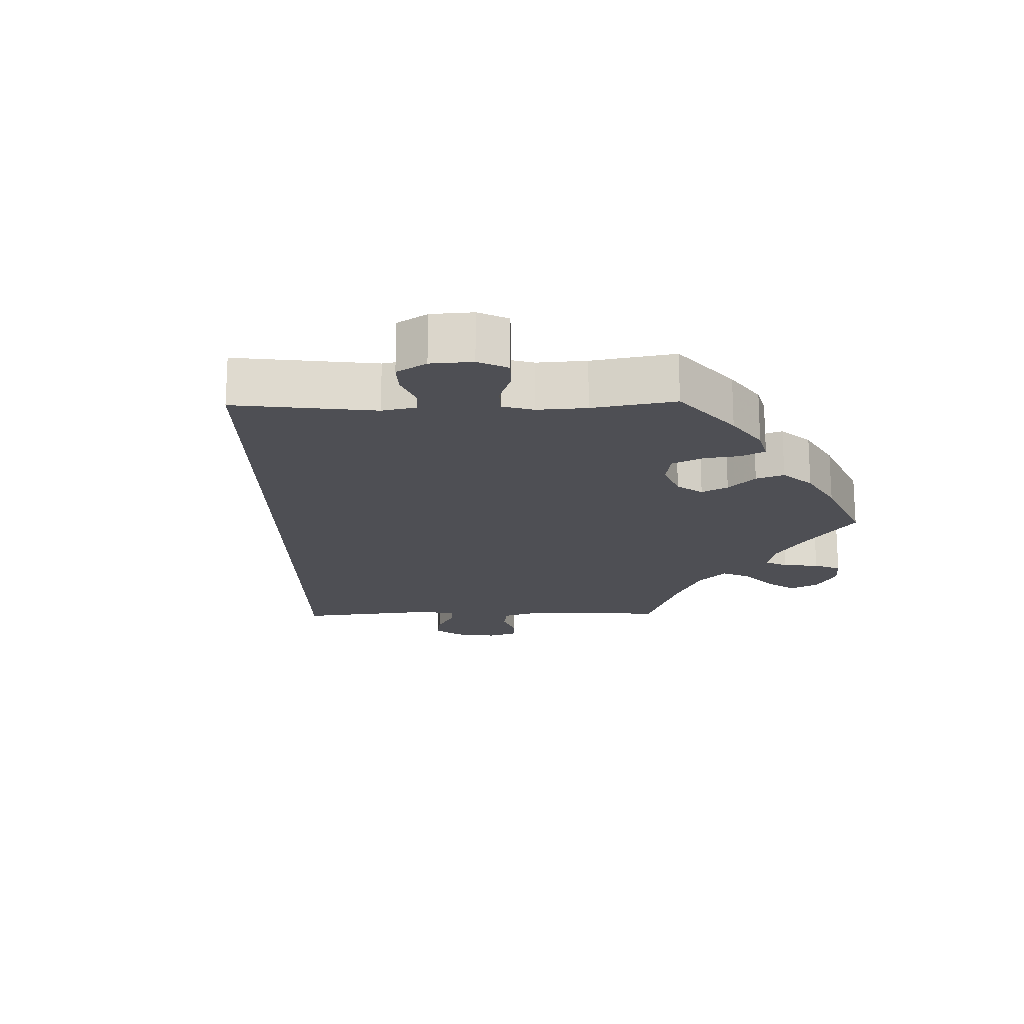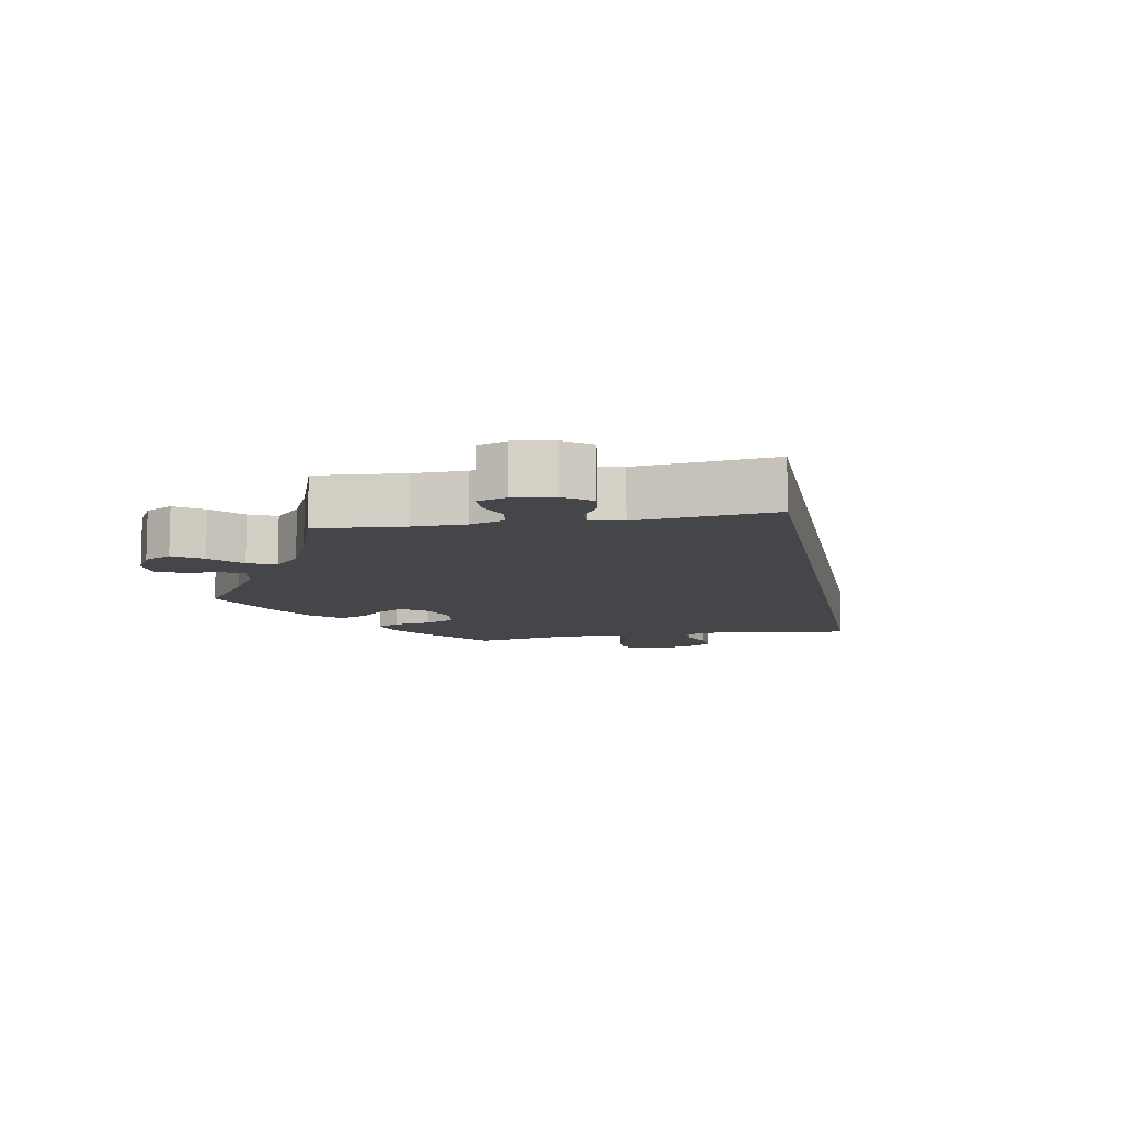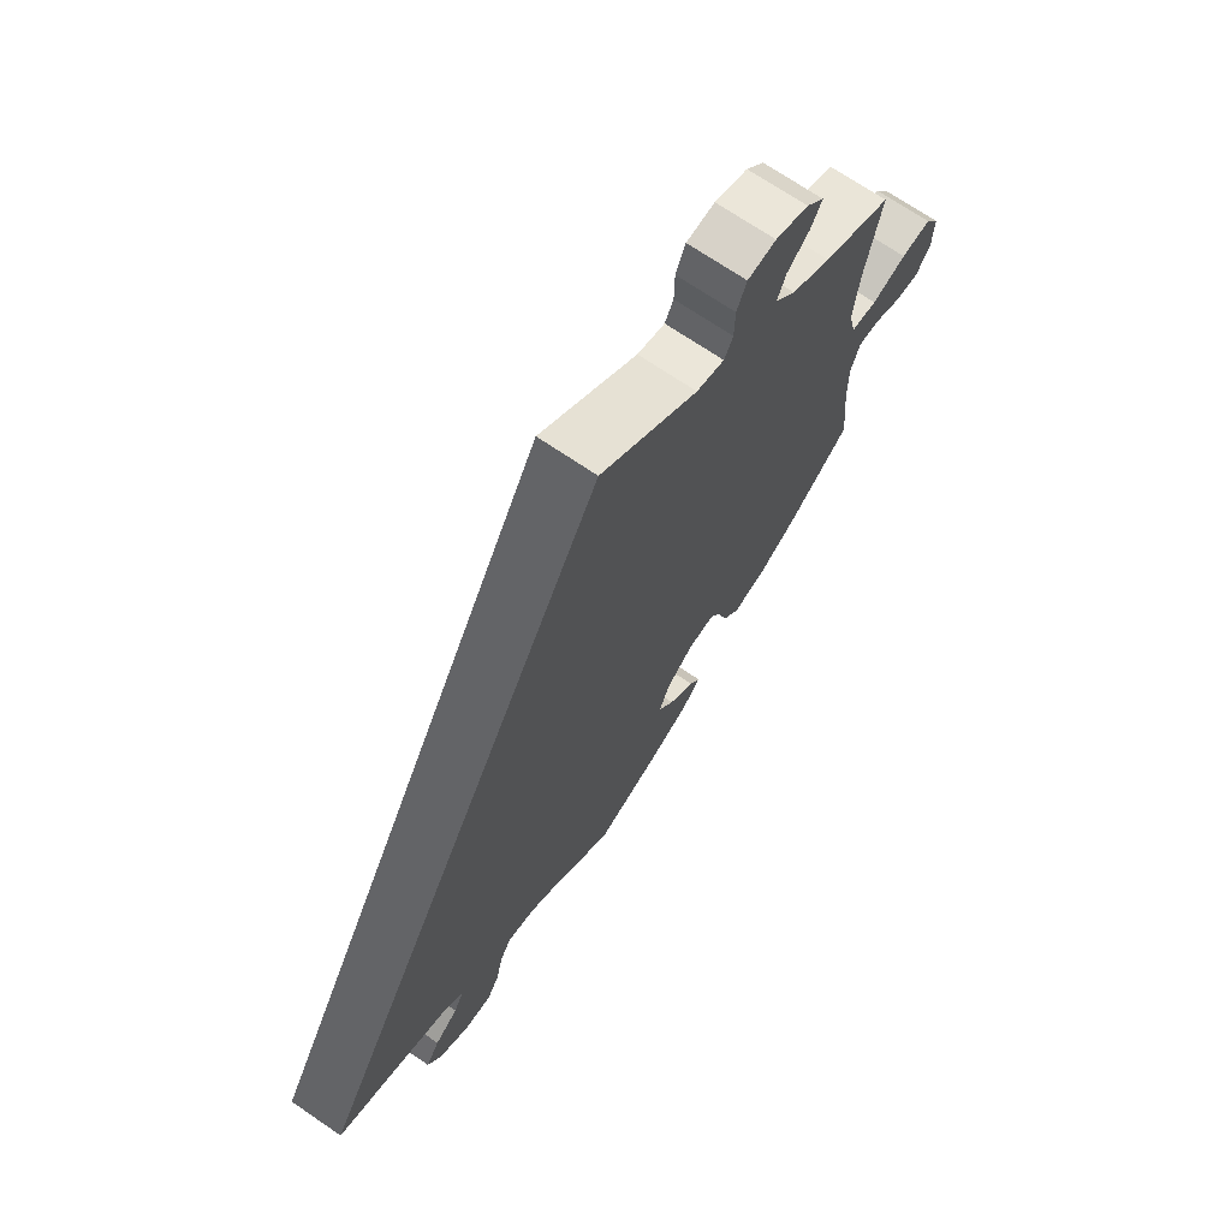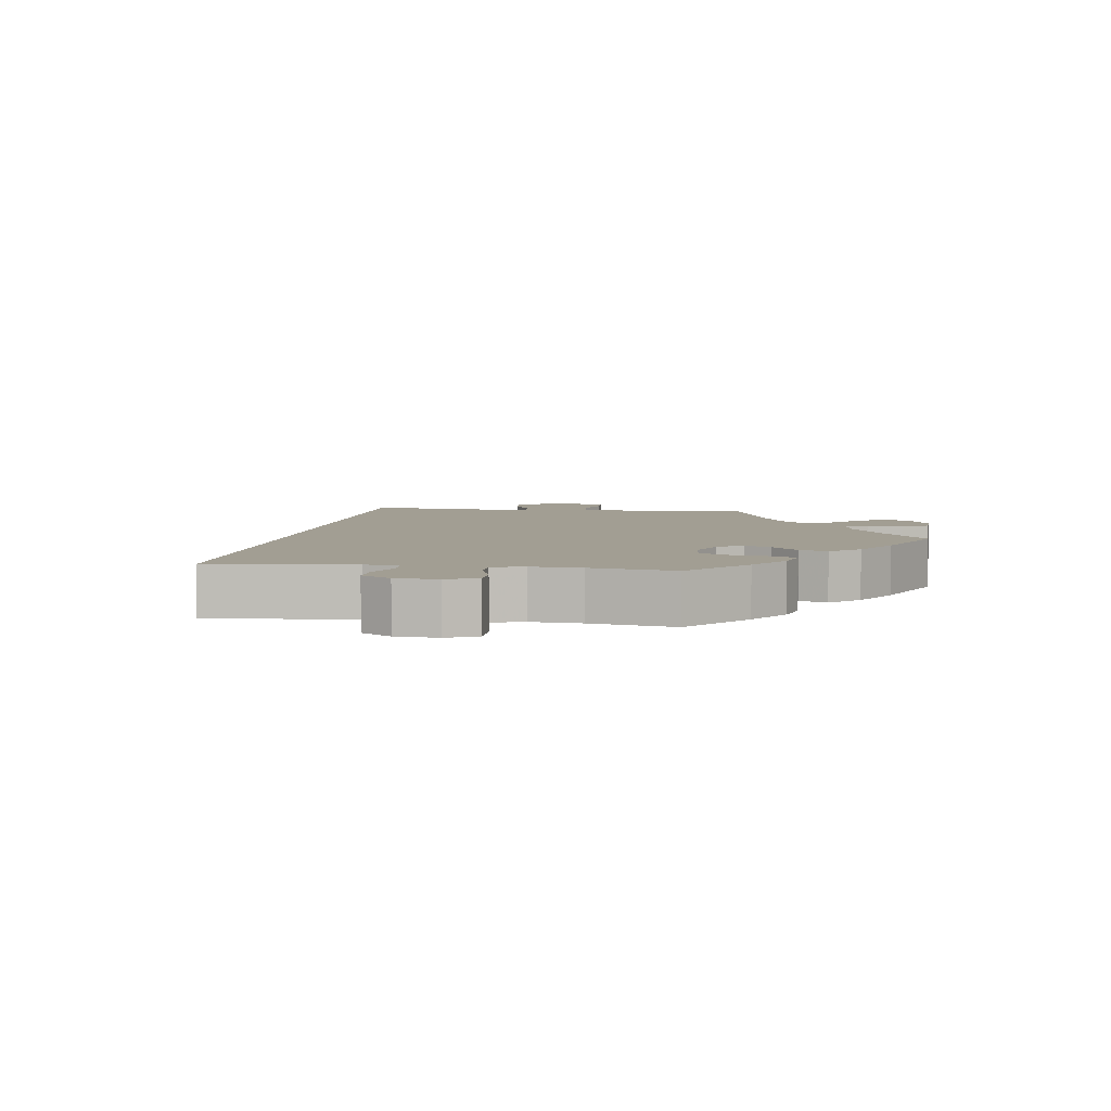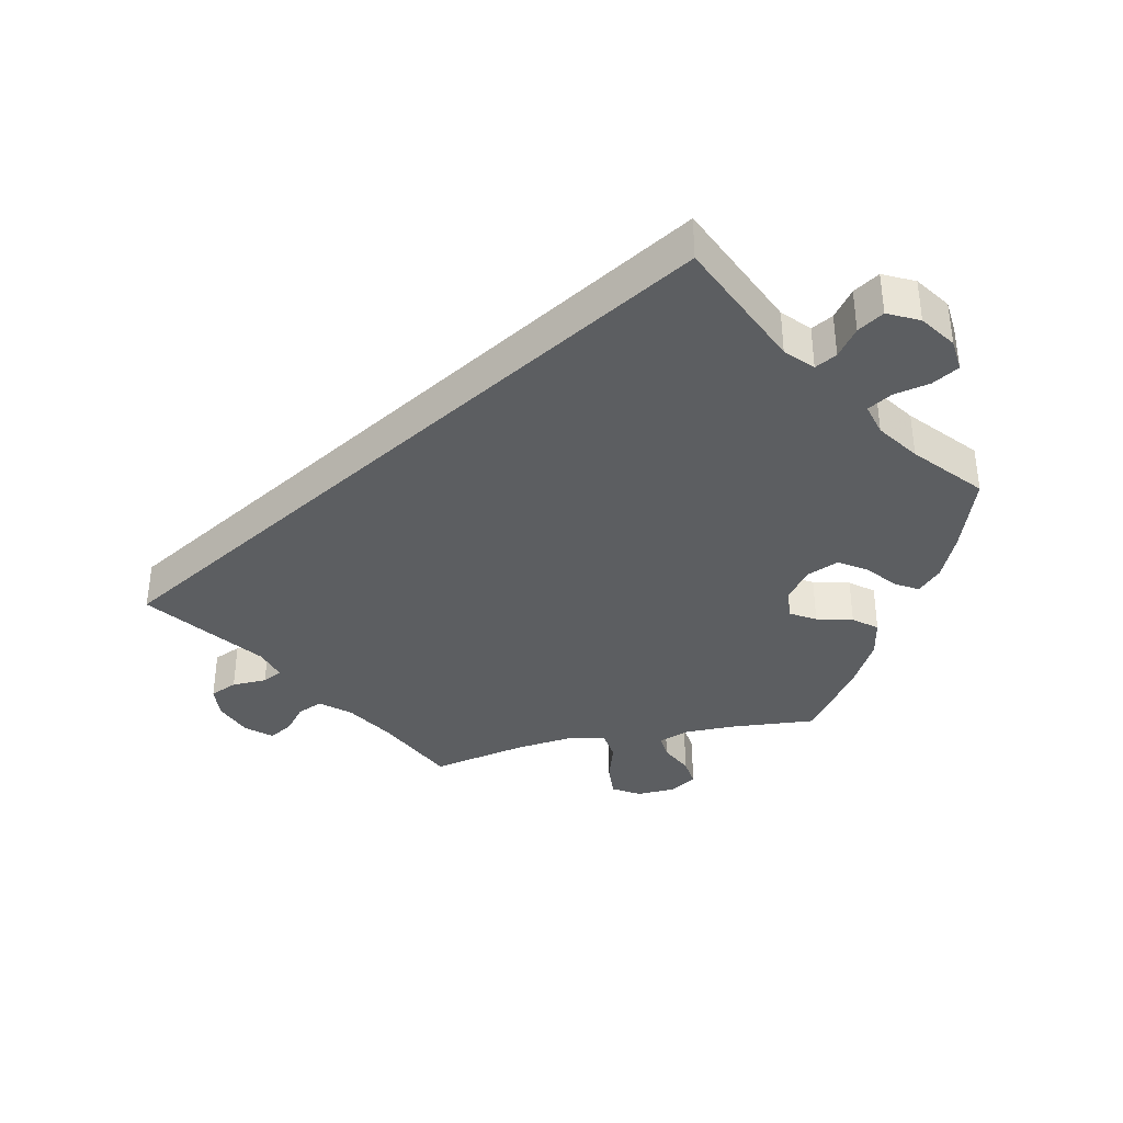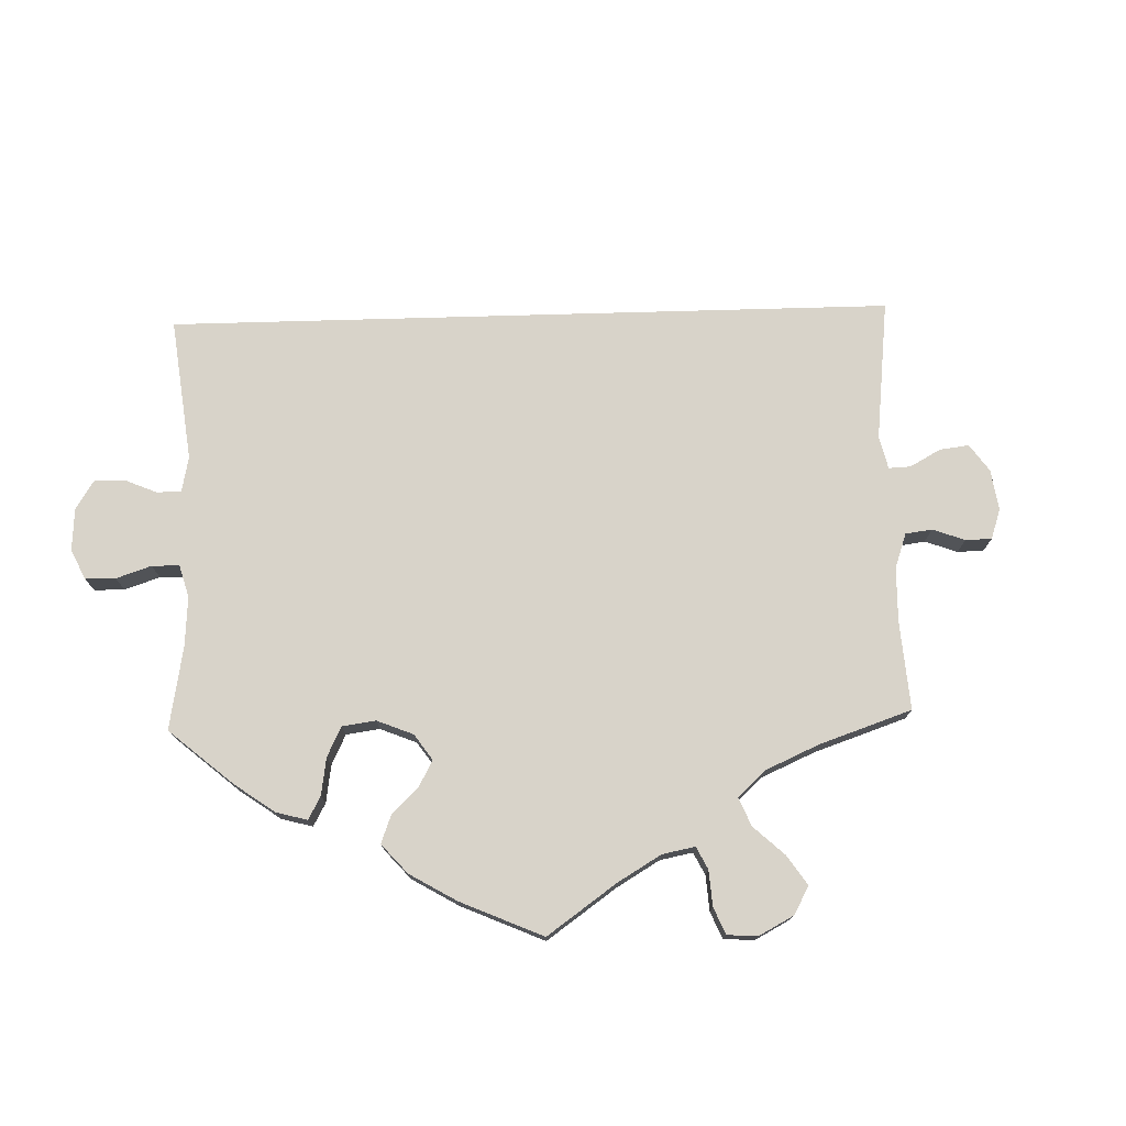
<metadata>
{"format":"obj","ext":"obj","renderer":"f3d","projection":"perspective","resolution":1024,"background":"white","views":[{"elev":-18.4,"azim":151.3,"up":"+Y"},{"elev":-9.9,"azim":-19.6,"up":"+Y"},{"elev":70.4,"azim":124.3,"up":"+Z"},{"elev":5.1,"azim":158.3,"up":"+Y"},{"elev":-37.3,"azim":102.8,"up":"+Y"},{"elev":75.8,"azim":-121.6,"up":"+Y"}]}
</metadata>
<code>
v -0.359 0.07 -0.43
v -0.5 0.07 0.083
v -0.367 0.07 0.518
v -0.249 0.07 0.604
v -0.26 0.07 -0.354
v -0.274 0.07 -0.408
v 0.096 0.07 -0.539
v -0.524 0.07 -0.109
v -0.386 0.07 0.552
v -0.54 0.07 -0.062
v -0.198 0.07 -0.48
v -0.145 0.07 -0.357
v -0.168 0.07 0.497
v 0.361 0.07 -0.491
v -0.509 0.07 0.168
v 0.157 0.07 -0.498
v -0.349 0.07 0.407
v -0.298 0.07 0.609
v 0.361 0.07 -0.575
v 0.205 0.07 -0.486
v 0.303 0.07 -0.428
v 0.26 0.07 -0.614
v 0.32 0.07 -0.46
v -0.558 0.07 0.022
v -0.577 0.07 -0.064
v -0.328 0.07 0.485
v -0.355 0.07 0.587
v -0.218 0.07 -0.513
v 0.309 0.07 -0.61
v -0.117 0.07 -0.578
v -0.184 0.07 -0.547
v -0.693 0.07 -0.053
v -0.513 0.07 0.027
v -0.232 0.07 0.564
v -0.154 0.07 -0.445
v -0.618 0.07 0.041
v -0.302 0.07 -0.442
v -0.191 0.07 -0.321
v -0.668 0.07 -0.092
v -0.537 0.07 -0.31
v -0.418 0.07 0.366
v 0 0.07 -0.62
v -0.231 0.07 0.512
v -0.537 0.07 0.31
v -0.237 0.07 -0.317
v -0.525 0.07 -0.184
v -0.216 0.07 0.483
v 0.537 0.07 -0.31
v 0.237 0.07 -0.575
v 0.342 0.07 -0.393
v 0 0.07 0.62
v -0.429 0.07 -0.39
v -0.126 0.07 -0.404
v -0.313 0.07 0.448
v -0.625 0.07 -0.087
v 0.226 0.07 -0.521
v 0.385 0.07 -0.529
v -0.67 0.07 0.045
v -0.695 0.07 0.005
v -0.359 -0 -0.43
v -0.5 -0 0.083
v -0.367 -0 0.518
v -0.249 -0 0.604
v -0.26 -0 -0.354
v -0.274 -0 -0.408
v 0.096 -0 -0.539
v -0.524 -0 -0.109
v -0.386 -0 0.552
v -0.54 -0 -0.062
v -0.198 -0 -0.48
v -0.145 -0 -0.357
v -0.168 -0 0.497
v 0.361 -0 -0.491
v -0.509 -0 0.168
v 0.157 -0 -0.498
v -0.349 -0 0.407
v -0.298 -0 0.609
v 0.361 -0 -0.575
v 0.205 -0 -0.486
v 0.303 -0 -0.428
v 0.26 -0 -0.614
v 0.32 -0 -0.46
v -0.558 -0 0.022
v -0.577 -0 -0.064
v -0.328 -0 0.485
v -0.355 -0 0.587
v -0.218 -0 -0.513
v 0.309 -0 -0.61
v -0.117 -0 -0.578
v -0.184 -0 -0.547
v -0.693 -0 -0.053
v -0.513 -0 0.027
v -0.232 -0 0.564
v -0.154 -0 -0.445
v -0.618 -0 0.041
v -0.302 -0 -0.442
v -0.191 -0 -0.321
v -0.668 -0 -0.092
v -0.537 -0 -0.31
v -0.418 -0 0.366
v 0 -0 -0.62
v -0.231 -0 0.512
v -0.537 -0 0.31
v -0.237 -0 -0.317
v -0.525 -0 -0.184
v -0.216 -0 0.483
v 0.537 -0 -0.31
v 0.237 -0 -0.575
v 0.342 -0 -0.393
v 0 -0 0.62
v -0.429 -0 -0.39
v -0.126 -0 -0.404
v -0.313 -0 0.448
v -0.625 -0 -0.087
v 0.226 -0 -0.521
v 0.385 -0 -0.529
v -0.67 -0 0.045
v -0.695 -0 0.005
f 13 51 48 50
f 47 13 50 21
f 18 4 34 43
f 18 43 47
f 26 3 9 27
f 54 26 27 18
f 15 44 41
f 2 15 41 17
f 33 2 17 54
f 59 58 36 24
f 59 24 33
f 32 59 33
f 25 55 39 32
f 10 25 32 33
f 8 10 33 54
f 1 52 40 46
f 1 46 8 54
f 5 6 37 1
f 45 5 1 54
f 31 28 11 35
f 31 35 53
f 7 42 30 31
f 16 7 31 53
f 20 16 53 12
f 29 22 49 56
f 29 56 20
f 19 29 20
f 23 14 57 19
f 23 19 20
f 38 45 54 18
f 12 38 18 47
f 20 12 47
f 21 23 20 47
f 109 107 110 72
f 80 109 72 106
f 102 93 63 77
f 106 102 77
f 86 68 62 85
f 77 86 85 113
f 100 103 74
f 76 100 74 61
f 113 76 61 92
f 83 95 117 118
f 92 83 118
f 92 118 91
f 91 98 114 84
f 92 91 84 69
f 113 92 69 67
f 105 99 111 60
f 113 67 105 60
f 60 96 65 64
f 113 60 64 104
f 94 70 87 90
f 112 94 90
f 90 89 101 66
f 112 90 66 75
f 71 112 75 79
f 115 108 81 88
f 79 115 88
f 79 88 78
f 78 116 73 82
f 79 78 82
f 77 113 104 97
f 106 77 97 71
f 106 71 79
f 106 79 82 80
f 48 107 109 50
f 50 109 80 21
f 21 80 82 23
f 23 82 73 14
f 14 73 116 57
f 57 116 78 19
f 19 78 88 29
f 29 88 81 22
f 22 81 108 49
f 49 108 115 56
f 56 115 79 20
f 20 79 75 16
f 16 75 66 7
f 7 66 101 42
f 42 101 89 30
f 30 89 90 31
f 31 90 87 28
f 28 87 70 11
f 11 70 94 35
f 35 94 112 53
f 53 112 71 12
f 12 71 97 38
f 38 97 104 45
f 45 104 64 5
f 5 64 65 6
f 6 65 96 37
f 37 96 60 1
f 1 60 111 52
f 52 111 99 40
f 40 99 105 46
f 46 105 67 8
f 8 67 69 10
f 10 69 84 25
f 25 84 114 55
f 55 114 98 39
f 39 98 91 32
f 32 91 118 59
f 59 118 117 58
f 58 117 95 36
f 36 95 83 24
f 24 83 92 33
f 33 92 61 2
f 2 61 74 15
f 15 74 103 44
f 44 103 100 41
f 41 100 76 17
f 17 76 113 54
f 54 113 85 26
f 26 85 62 3
f 3 62 68 9
f 9 68 86 27
f 27 86 77 18
f 18 77 63 4
f 4 63 93 34
f 34 93 102 43
f 43 102 106 47
f 47 106 72 13
f 13 72 110 51
f 51 110 107 48

</code>
